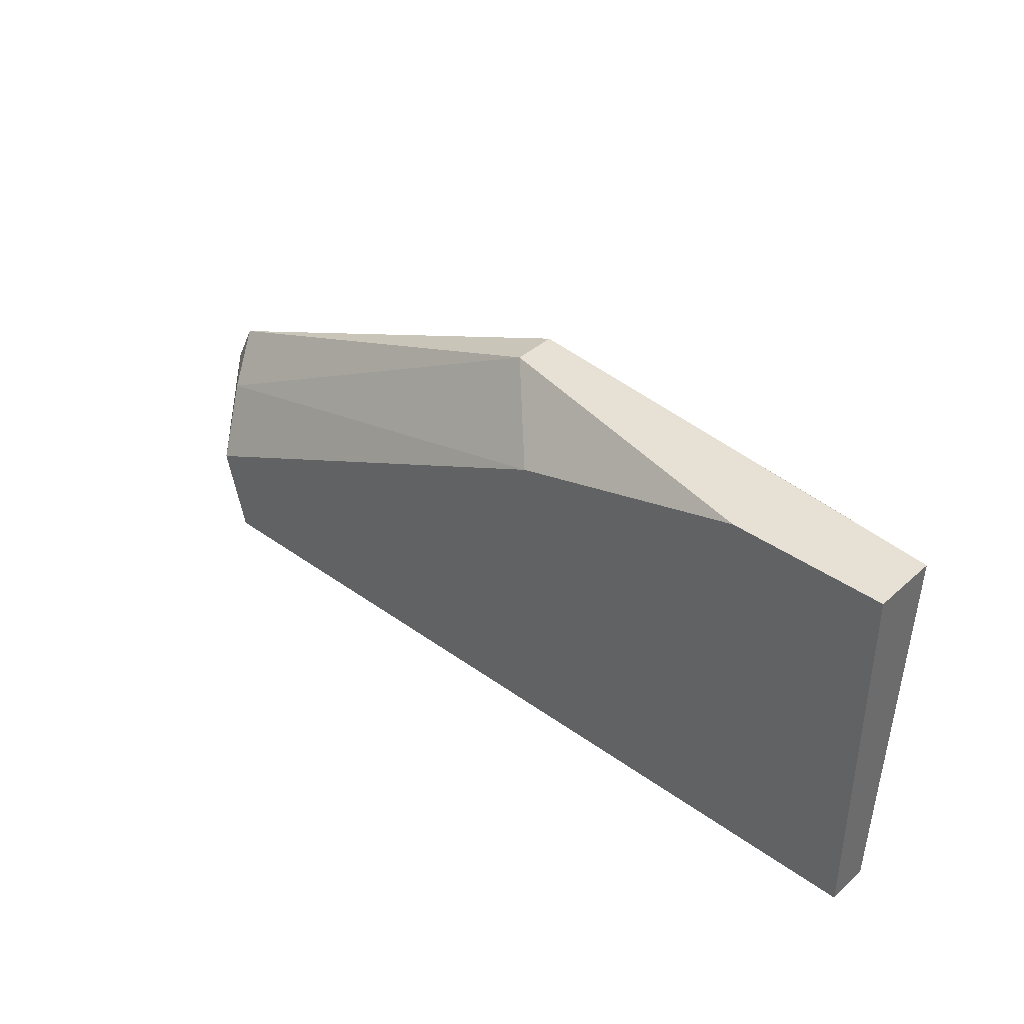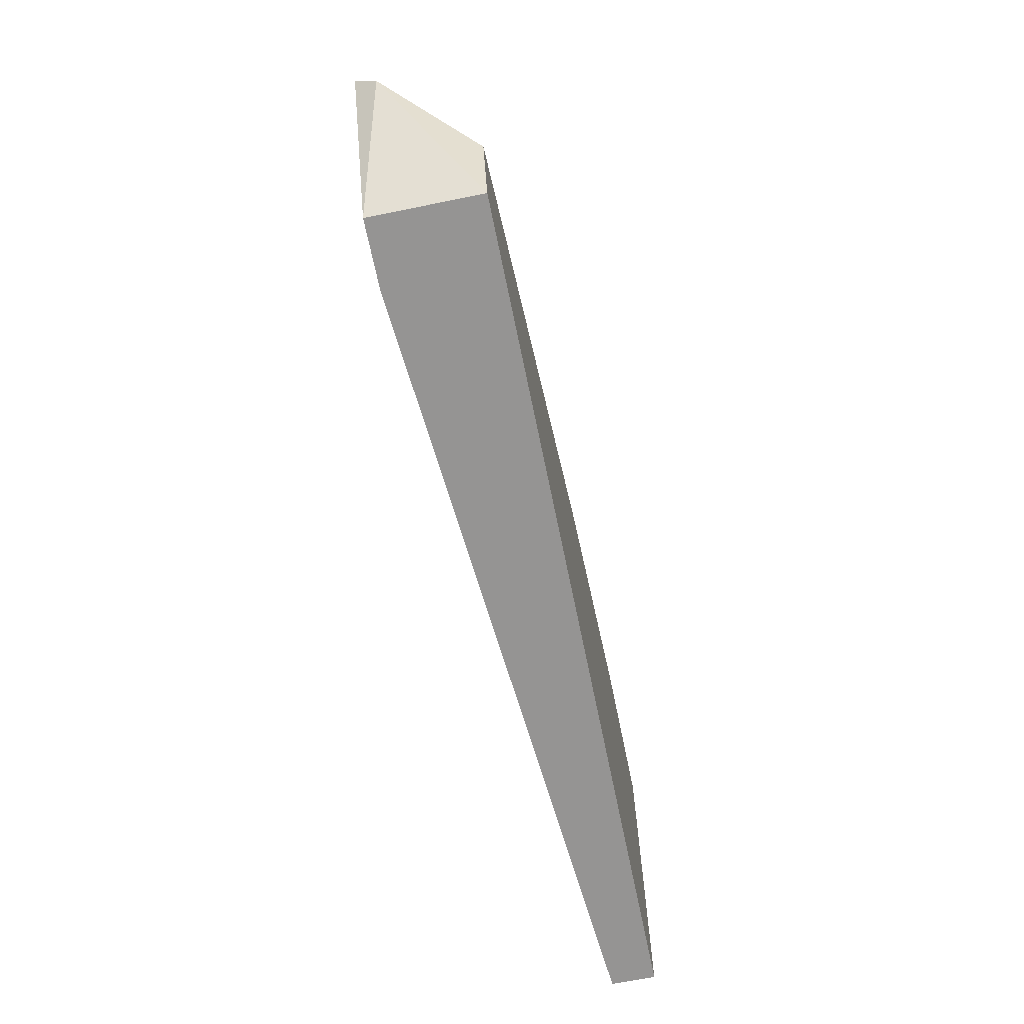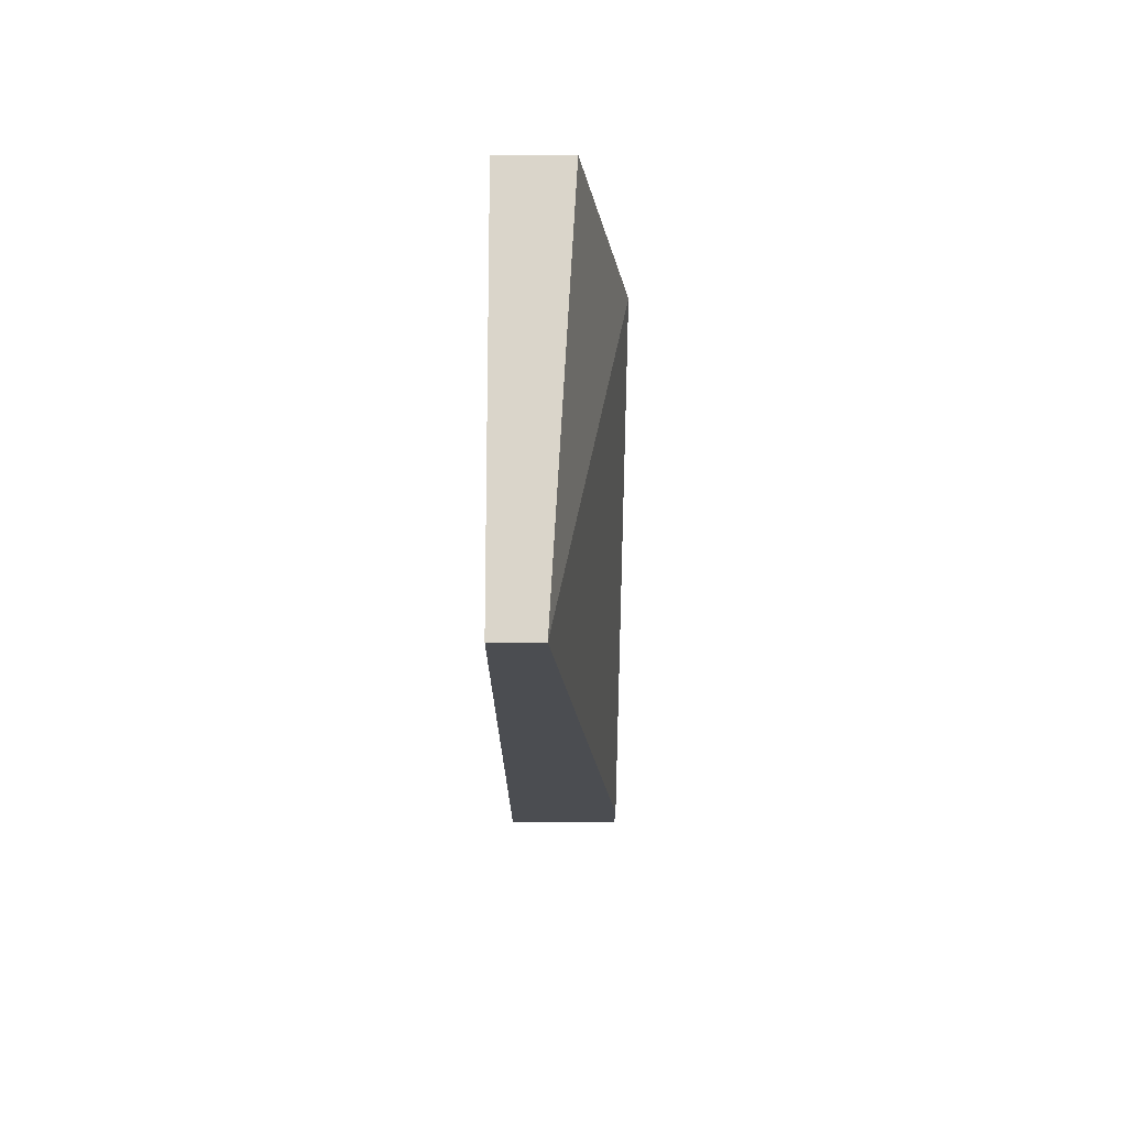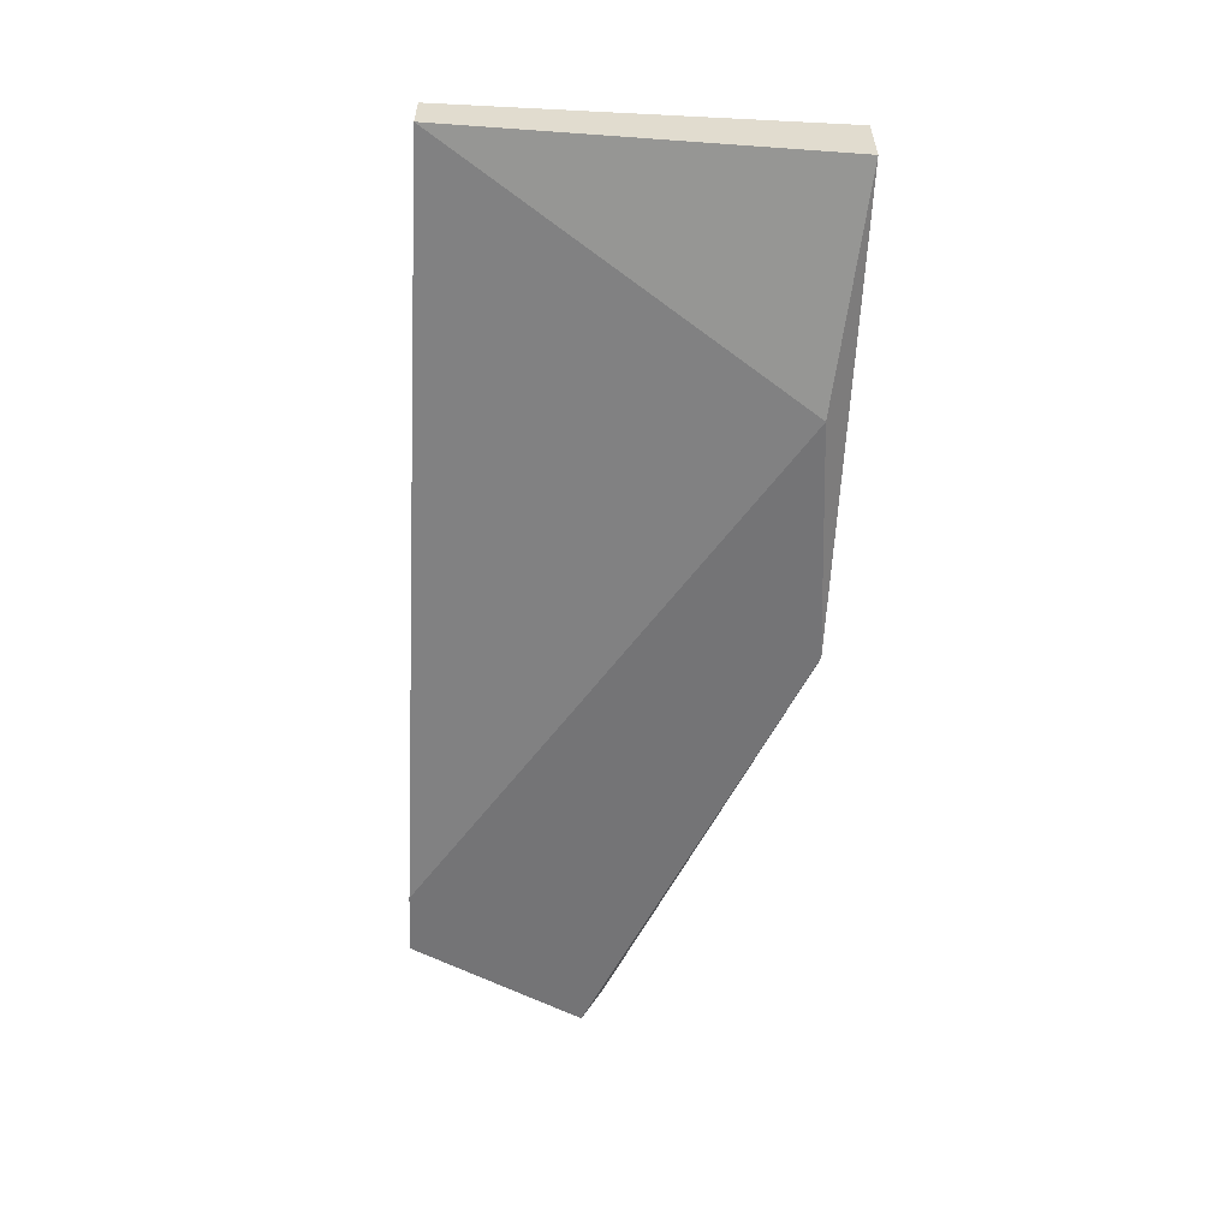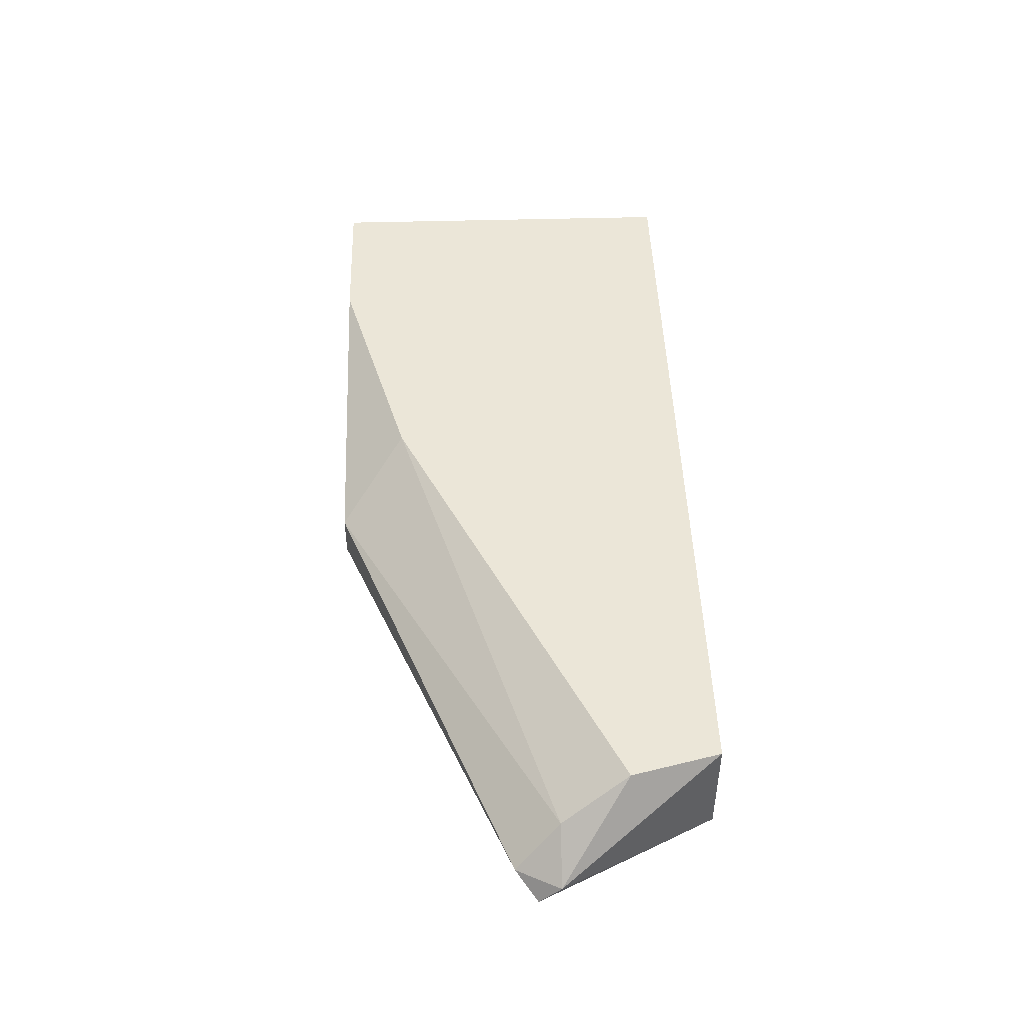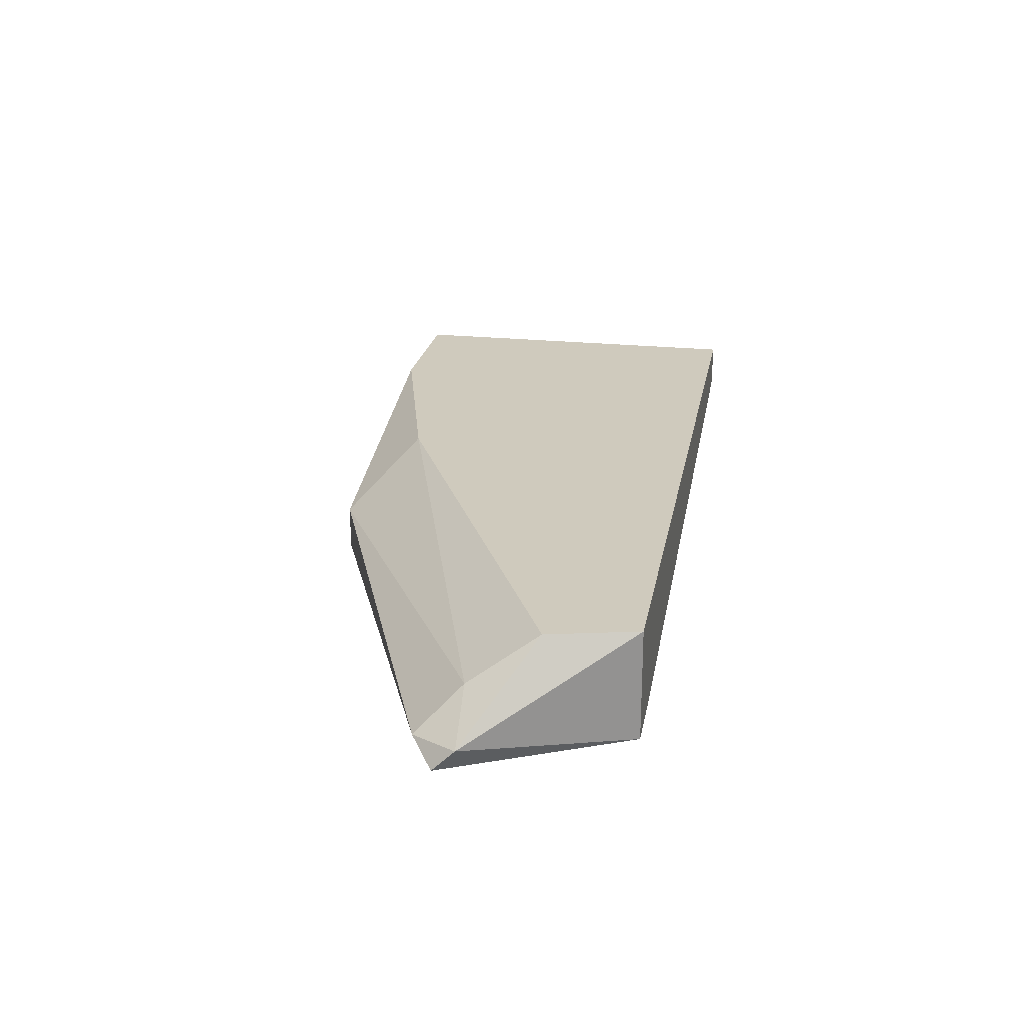
<metadata>
{"format":"obj","ext":"obj","renderer":"f3d","projection":"perspective","resolution":1024,"background":"white","views":[{"elev":39.1,"azim":-137.9,"up":"+Z"},{"elev":-67.1,"azim":101.6,"up":"+Z"},{"elev":-15.7,"azim":-90.0,"up":"+Z"},{"elev":-56.3,"azim":-93.0,"up":"+Y"},{"elev":46.4,"azim":88.2,"up":"+Y"},{"elev":23.0,"azim":100.3,"up":"+Y"}]}
</metadata>
<code>
v 0.008635 0.007444 0.008382
v 0.005709 0.01232 0.009357
v 0.01936 0.007444 0.009357
v 0.01936 0.009395 0.009357
v -0.001118 0.01037 -0.00722
v -0.001118 0.01232 0.009357
v -0.001118 0.01232 -0.00722
v -0.001118 0.009395 0.009357
v 0.03885 0.00842 0.001556
v 0.03788 0.01037 -0.000391
v 0.03594 0.01232 -0.00722
v 0.03594 0.007444 -0.00722
v 0.033 0.007444 -0.00722
v 0.01644 0.01232 0.006432
v 0.03984 0.00842 -0.000391
v 0.03984 0.007444 0.000584
v 0.03691 0.01232 -0.003317
f 9 16 15
f 7 5 8
f 5 7 12
f 12 7 11
f 7 2 11
f 2 8 3
f 8 5 1
f 3 8 1
f 12 3 1
f 3 12 16
f 2 3 4
f 7 8 6
f 2 7 6
f 8 2 6
f 11 2 17
f 4 10 14
f 2 4 14
f 17 2 14
f 10 17 14
f 5 12 13
f 1 5 13
f 12 1 13
f 3 16 9
f 4 3 9
f 10 4 9
f 12 11 15
f 16 12 15
f 11 17 15
f 17 10 15
f 10 9 15

</code>
